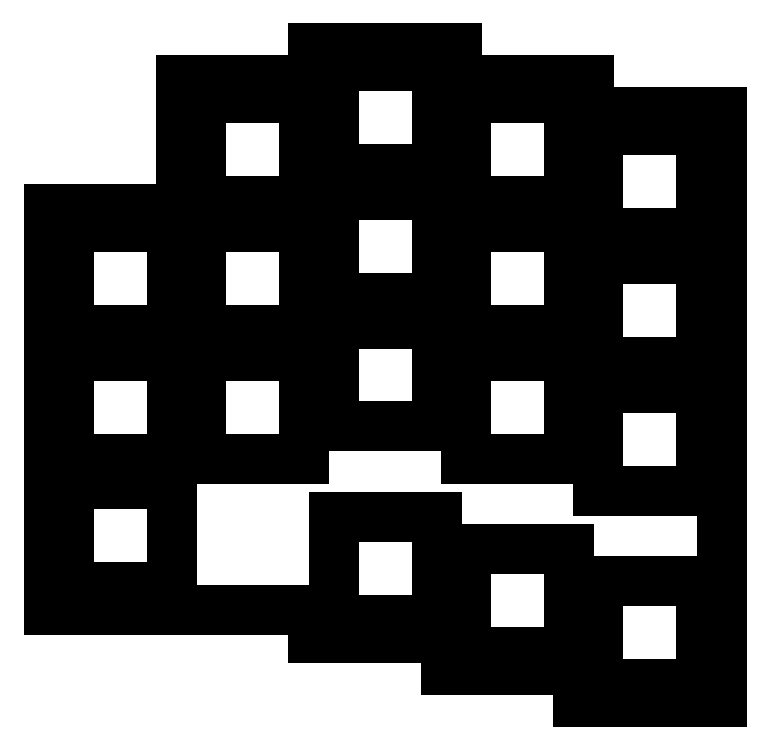
<metadata>
{"format":"dxf","ext":"dxf","renderer":"ezdxf+matplotlib","layout":"modelspace","background":"white","min_lineweight":24,"dpi":150}
</metadata>
<code>
0
SECTION
2
ENTITIES
0
LINE
8
0
10
-9.75
20
-10.12
11
-9.75
21
44.5
0
LINE
8
0
10
8.25
20
44.5
11
-9.75
21
44.5
0
LINE
8
0
10
26.25
20
62
11
8.25
21
62
0
LINE
8
0
10
8.25
20
62
11
8.25
21
44.5
0
LINE
8
0
10
45.75
20
62
11
45.75
21
66.38
0
LINE
8
0
10
45.75
20
66.38
11
26.25
21
66.38
0
LINE
8
0
10
26.25
20
66.38
11
26.25
21
62
0
LINE
8
0
10
63.75
20
57.62
11
63.75
21
62
0
LINE
8
0
10
63.75
20
62
11
45.75
21
62
0
LINE
8
0
10
81.75
20
-22.62
11
81.75
21
57.62
0
LINE
8
0
10
81.75
20
57.62
11
63.75
21
57.62
0
LINE
8
0
10
26.25
20
-13.88
11
44.25
21
-13.88
0
LINE
8
0
10
26.25
20
-10.12
11
26.25
21
-13.88
0
LINE
8
0
10
44.25
20
-18.25
11
62.25
21
-18.25
0
LINE
8
0
10
44.25
20
-13.88
11
44.25
21
-18.25
0
LINE
8
0
10
62.25
20
-22.62
11
81.75
21
-22.62
0
LINE
8
0
10
62.25
20
-18.25
11
62.25
21
-22.62
0
LINE
8
0
10
-9.75
20
-10.12
11
26.25
21
-10.12
0
LINE
8
0
10
-7
20
-7
11
7
21
-7
0
LINE
8
0
10
7
20
-7
11
7
21
7
0
LINE
8
0
10
7
20
7
11
-7
21
7
0
LINE
8
0
10
-7
20
7
11
-7
21
-7
0
LINE
8
0
10
-7
20
10.5
11
7
21
10.5
0
LINE
8
0
10
7
20
10.5
11
7
21
24.5
0
LINE
8
0
10
7
20
24.5
11
-7
21
24.5
0
LINE
8
0
10
-7
20
24.5
11
-7
21
10.5
0
LINE
8
0
10
-7
20
28
11
7
21
28
0
LINE
8
0
10
7
20
28
11
7
21
42
0
LINE
8
0
10
7
20
42
11
-7
21
42
0
LINE
8
0
10
-7
20
42
11
-7
21
28
0
LINE
8
0
10
11
20
10.5
11
25
21
10.5
0
LINE
8
0
10
25
20
10.5
11
25
21
24.5
0
LINE
8
0
10
25
20
24.5
11
11
21
24.5
0
LINE
8
0
10
11
20
24.5
11
11
21
10.5
0
LINE
8
0
10
11
20
28
11
25
21
28
0
LINE
8
0
10
25
20
28
11
25
21
42
0
LINE
8
0
10
25
20
42
11
11
21
42
0
LINE
8
0
10
11
20
42
11
11
21
28
0
LINE
8
0
10
11
20
45.5
11
25
21
45.5
0
LINE
8
0
10
25
20
45.5
11
25
21
59.5
0
LINE
8
0
10
25
20
59.5
11
11
21
59.5
0
LINE
8
0
10
11
20
59.5
11
11
21
45.5
0
LINE
8
0
10
29
20
14.88
11
43
21
14.88
0
LINE
8
0
10
43
20
14.88
11
43
21
28.88
0
LINE
8
0
10
43
20
28.88
11
29
21
28.88
0
LINE
8
0
10
29
20
28.88
11
29
21
14.88
0
LINE
8
0
10
29
20
32.38
11
43
21
32.38
0
LINE
8
0
10
43
20
32.38
11
43
21
46.38
0
LINE
8
0
10
43
20
46.38
11
29
21
46.38
0
LINE
8
0
10
29
20
46.38
11
29
21
32.38
0
LINE
8
0
10
29
20
49.88
11
43
21
49.88
0
LINE
8
0
10
43
20
49.88
11
43
21
63.88
0
LINE
8
0
10
43
20
63.88
11
29
21
63.88
0
LINE
8
0
10
29
20
63.88
11
29
21
49.88
0
LINE
8
0
10
47
20
10.5
11
61
21
10.5
0
LINE
8
0
10
61
20
10.5
11
61
21
24.5
0
LINE
8
0
10
61
20
24.5
11
47
21
24.5
0
LINE
8
0
10
47
20
24.5
11
47
21
10.5
0
LINE
8
0
10
47
20
28
11
61
21
28
0
LINE
8
0
10
61
20
28
11
61
21
42
0
LINE
8
0
10
61
20
42
11
47
21
42
0
LINE
8
0
10
47
20
42
11
47
21
28
0
LINE
8
0
10
47
20
45.5
11
61
21
45.5
0
LINE
8
0
10
61
20
45.5
11
61
21
59.5
0
LINE
8
0
10
61
20
59.5
11
47
21
59.5
0
LINE
8
0
10
47
20
59.5
11
47
21
45.5
0
LINE
8
0
10
65
20
6.125
11
79
21
6.125
0
LINE
8
0
10
79
20
6.125
11
79
21
20.12
0
LINE
8
0
10
79
20
20.12
11
65
21
20.12
0
LINE
8
0
10
65
20
20.12
11
65
21
6.125
0
LINE
8
0
10
65
20
23.62
11
79
21
23.62
0
LINE
8
0
10
79
20
23.62
11
79
21
37.62
0
LINE
8
0
10
79
20
37.62
11
65
21
37.62
0
LINE
8
0
10
65
20
37.62
11
65
21
23.62
0
LINE
8
0
10
65
20
41.12
11
79
21
41.12
0
LINE
8
0
10
79
20
41.12
11
79
21
55.12
0
LINE
8
0
10
79
20
55.12
11
65
21
55.12
0
LINE
8
0
10
65
20
55.12
11
65
21
41.12
0
LINE
8
0
10
29
20
-11.38
11
43
21
-11.38
0
LINE
8
0
10
43
20
-11.38
11
43
21
2.625
0
LINE
8
0
10
43
20
2.625
11
29
21
2.625
0
LINE
8
0
10
29
20
2.625
11
29
21
-11.38
0
LINE
8
0
10
47
20
-15.75
11
61
21
-15.75
0
LINE
8
0
10
61
20
-15.75
11
61
21
-1.75
0
LINE
8
0
10
61
20
-1.75
11
47
21
-1.75
0
LINE
8
0
10
47
20
-1.75
11
47
21
-15.75
0
LINE
8
0
10
65
20
-20.12
11
79
21
-20.12
0
LINE
8
0
10
79
20
-20.12
11
79
21
-6.125
0
LINE
8
0
10
79
20
-6.125
11
65
21
-6.125
0
LINE
8
0
10
65
20
-6.125
11
65
21
-20.12
0
ENDSEC
0
EOF

</code>
